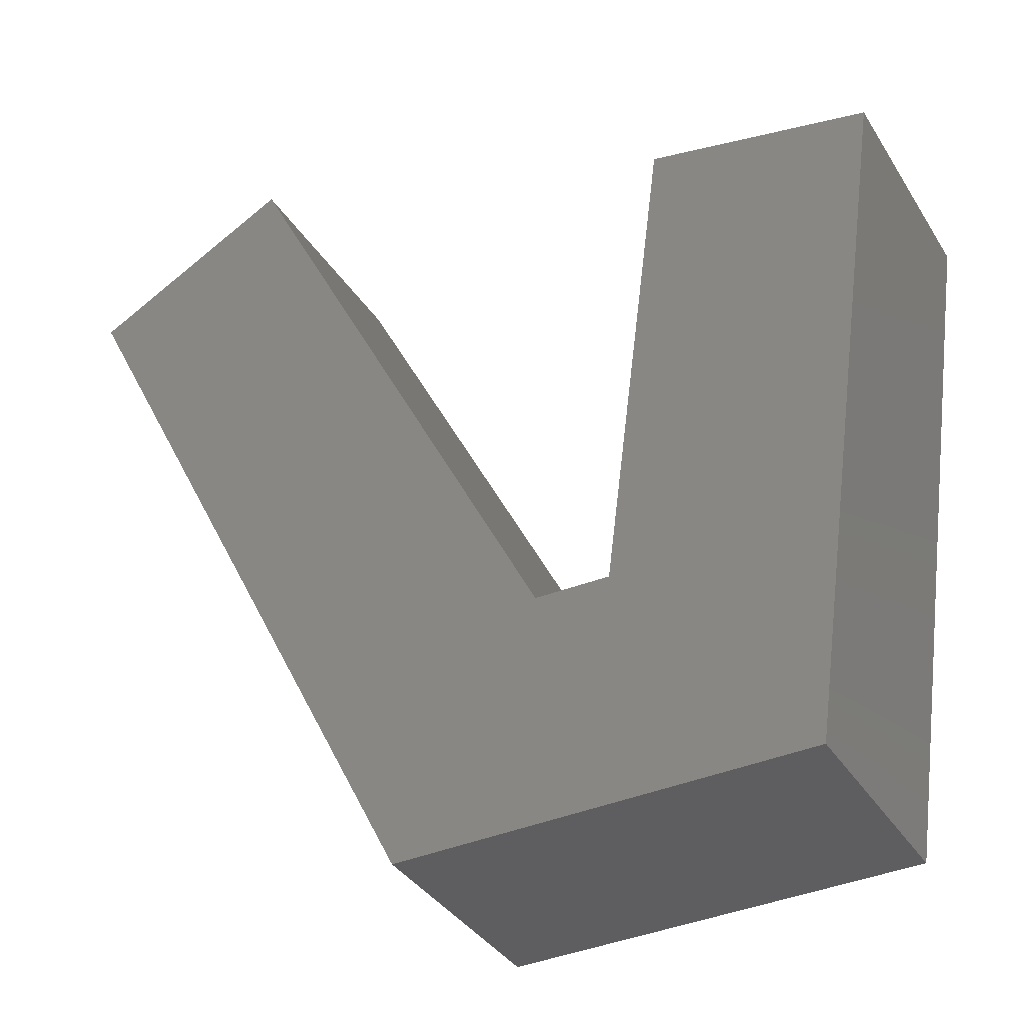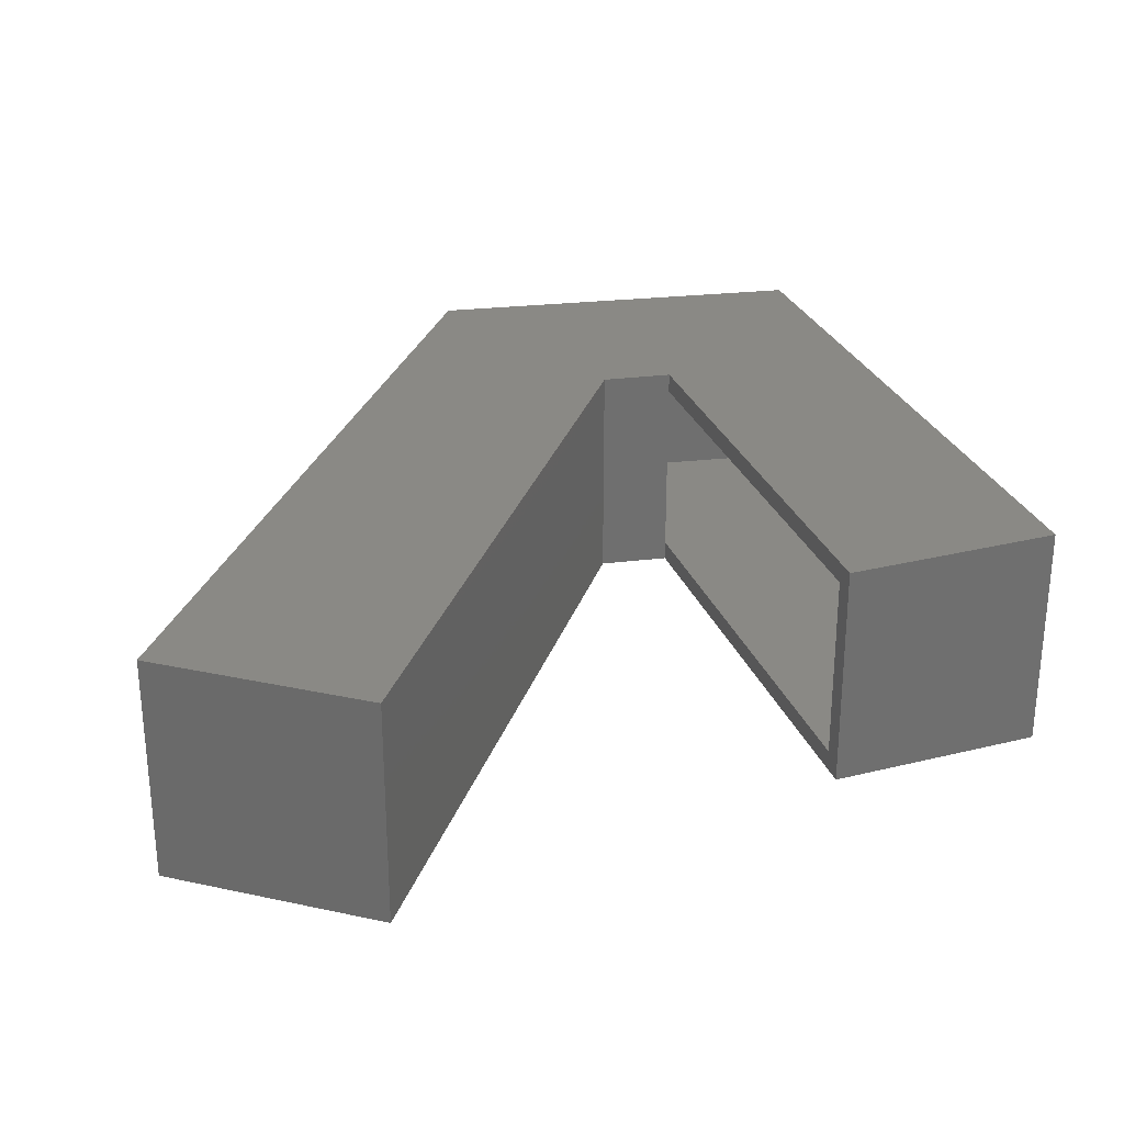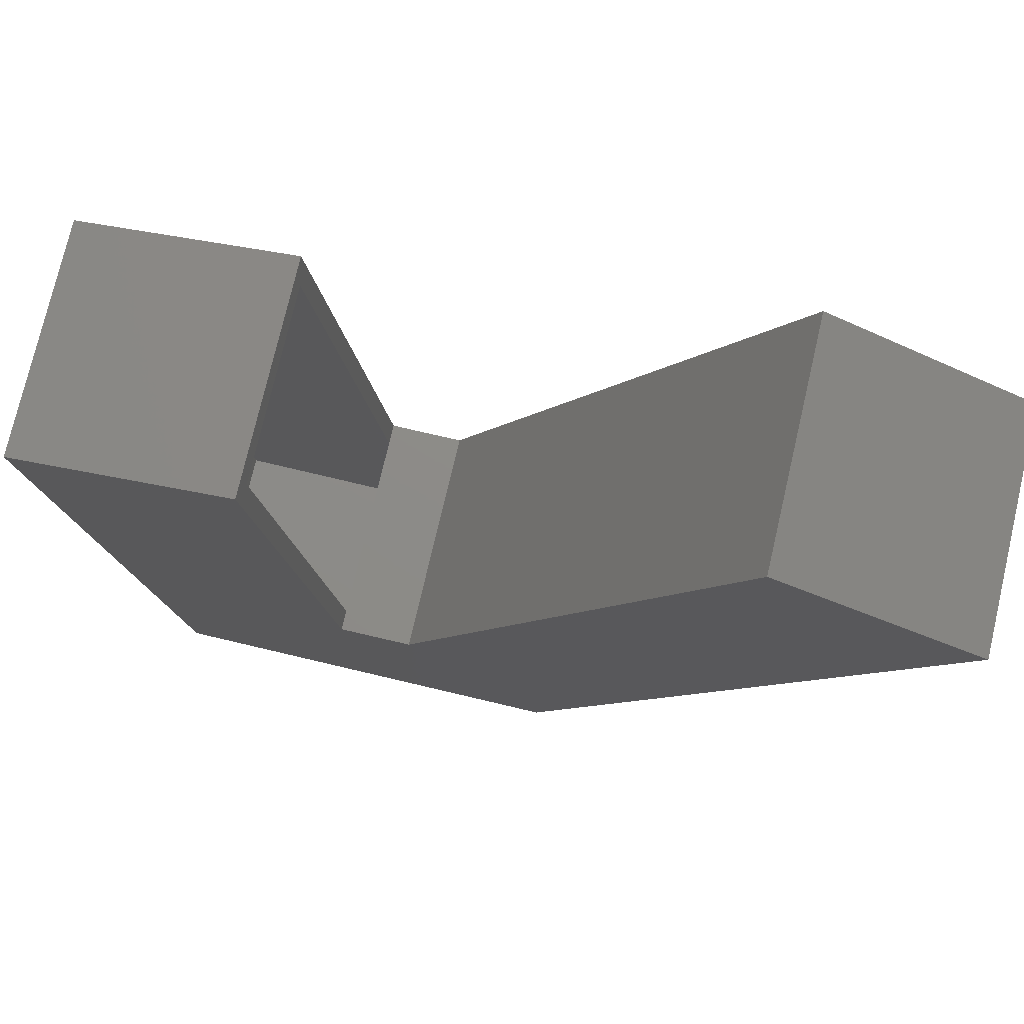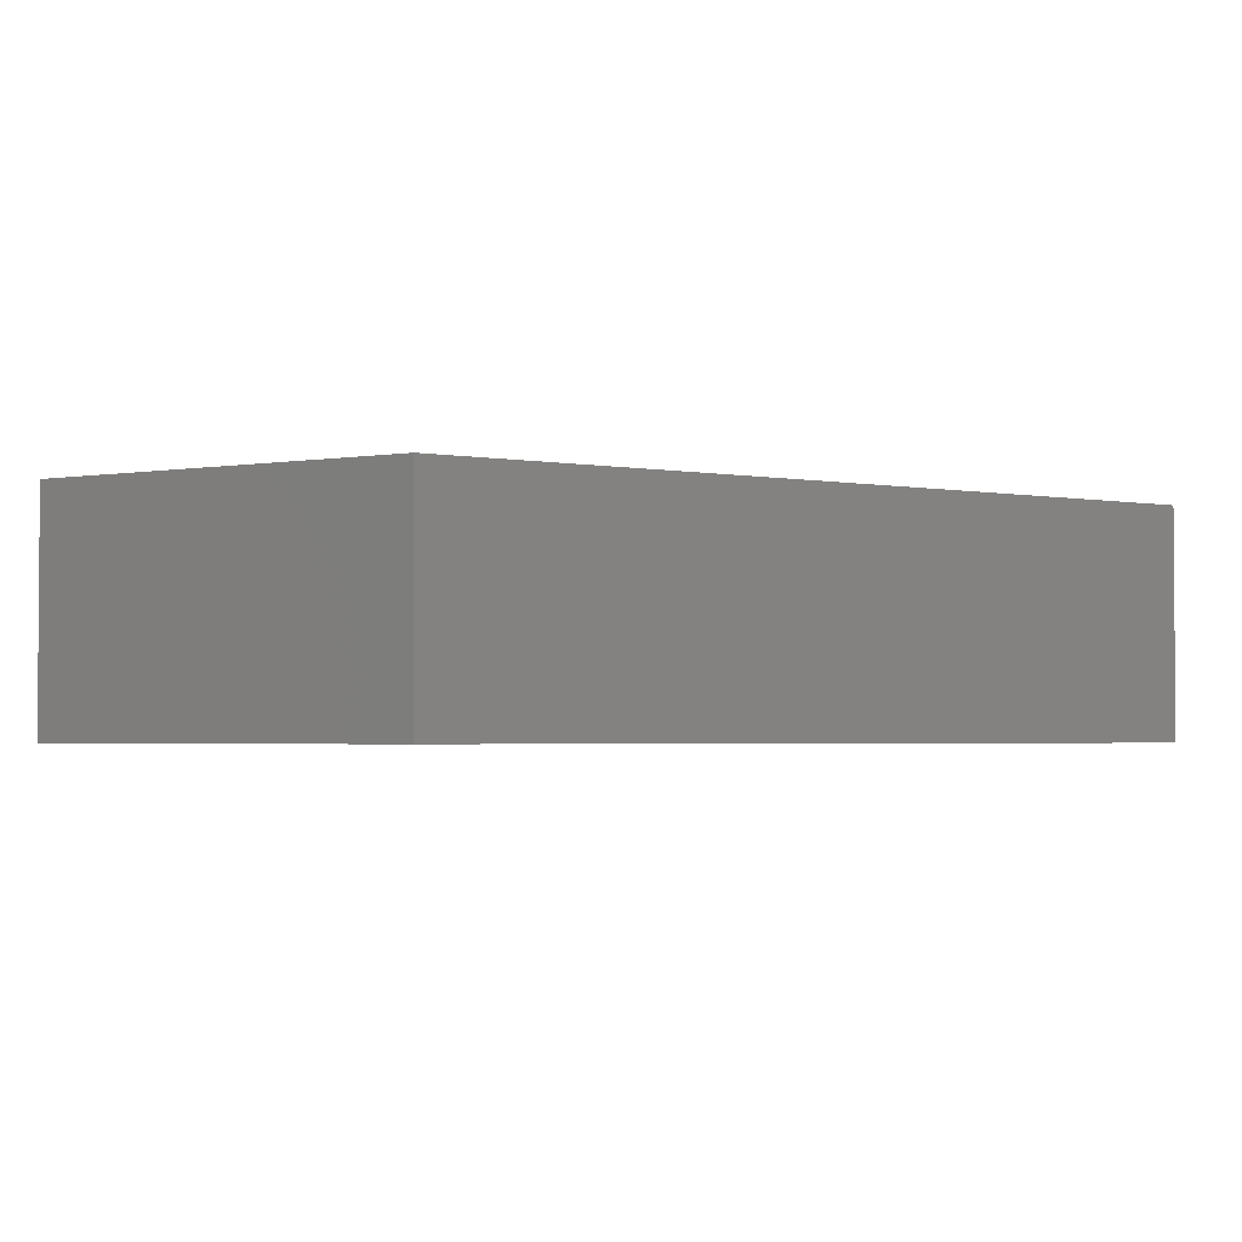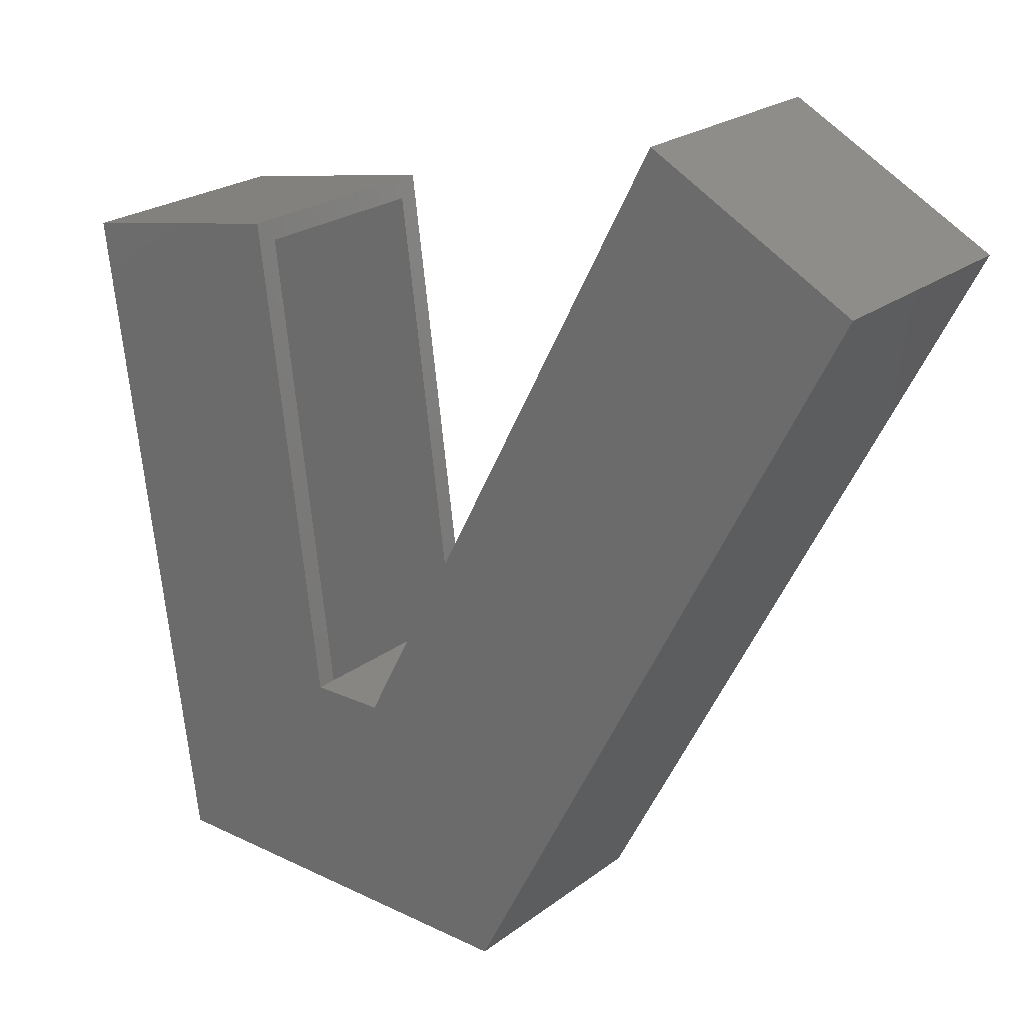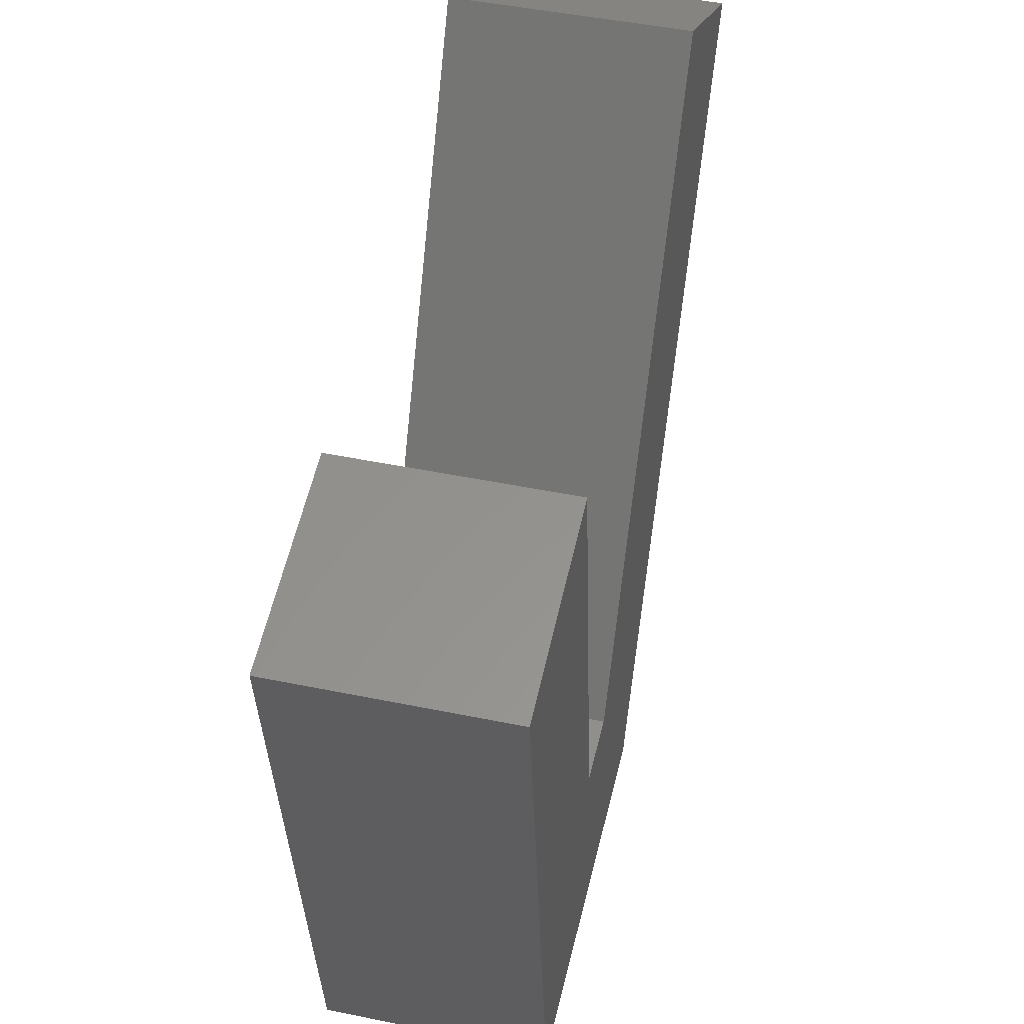
<metadata>
{"format":"stl","ext":"stl","renderer":"f3d","projection":"perspective","resolution":1024,"background":"white","views":[{"elev":-35.8,"azim":28.0,"up":"+Z"},{"elev":28.4,"azim":-10.7,"up":"+Y"},{"elev":75.3,"azim":-166.9,"up":"+Z"},{"elev":-2.6,"azim":-150.3,"up":"+Y"},{"elev":22.8,"azim":-141.9,"up":"+Z"},{"elev":47.6,"azim":103.0,"up":"+Z"}]}
</metadata>
<code>
# stl→obj: 34 verts, 64 faces
v 0.2352 -0.2266 0.05461
v 0.2321 -0.2266 0.03117
v 0.2352 -0.007812 0.05461
v 0.2321 -0.007812 0.03117
v 0.2352 0.01562 0.05461
v 0.3065 0.01562 0.6051
v 0.3035 -0.007812 0.5819
v 0.3065 -0.25 0.6051
v 0.3035 -0.2266 0.5819
v 0.2352 -0.25 0.05461
v 0.1509 0.01562 0.05461
v 0.1509 -0.25 0.05461
v 0.5303 -0.2266 0.5424
v 0.5303 -0.007812 0.5424
v 0.4303 -0.007812 -0.1777
v 0.003321 -0.007812 -0.1876
v -0.229 -0.007812 0.7421
v -0.4193 -0.007812 0.6374
v 0.1366 -0.007812 0.03117
v 0.4303 -0.2266 -0.1777
v 0.003321 -0.2266 -0.1876
v 0.1366 -0.2266 0.03117
v -0.4193 -0.2266 0.6374
v -0.229 -0.2266 0.7421
v -0.4505 -0.25 0.647
v -0.4505 0.01562 0.647
v -0.01084 -0.25 -0.2114
v -0.01084 0.01562 -0.2114
v 0.4507 -0.25 -0.2007
v 0.4507 0.01562 -0.2007
v 0.5566 -0.25 0.5617
v 0.5566 0.01562 0.5617
v -0.2192 -0.25 0.7742
v -0.2192 0.01562 0.7742
f 1 2 3
f 3 2 4
f 5 3 6
f 6 3 7
f 6 7 8
f 8 7 9
f 8 9 10
f 10 9 1
f 11 3 5
f 3 11 1
f 1 11 12
f 1 12 10
f 13 9 14
f 14 9 7
f 15 14 7
f 15 7 3
f 15 3 4
f 15 4 16
f 17 18 19
f 19 18 16
f 19 16 4
f 20 21 2
f 20 2 1
f 20 1 9
f 20 9 13
f 2 21 22
f 22 21 23
f 22 23 24
f 25 26 27
f 27 26 28
f 27 28 29
f 29 28 30
f 29 30 31
f 31 30 32
f 32 6 31
f 31 6 8
f 12 11 33
f 33 11 34
f 34 26 33
f 33 26 25
f 28 26 34
f 28 34 11
f 28 11 5
f 28 5 30
f 6 32 5
f 5 32 30
f 27 29 10
f 27 10 12
f 27 12 33
f 27 33 25
f 8 10 31
f 31 10 29
f 23 21 18
f 18 21 16
f 21 20 16
f 16 20 15
f 20 13 15
f 15 13 14
f 4 2 19
f 19 2 22
f 22 24 19
f 19 24 17
f 17 24 18
f 18 24 23

</code>
